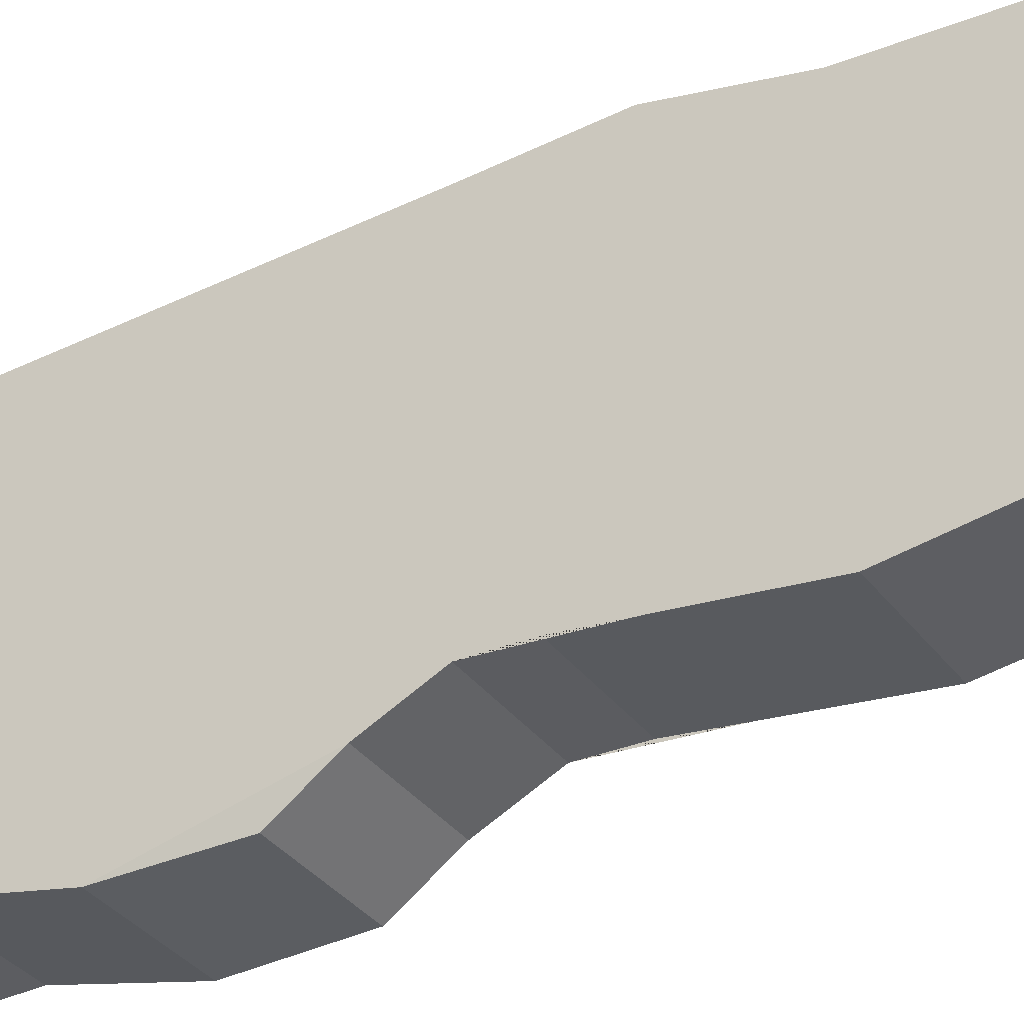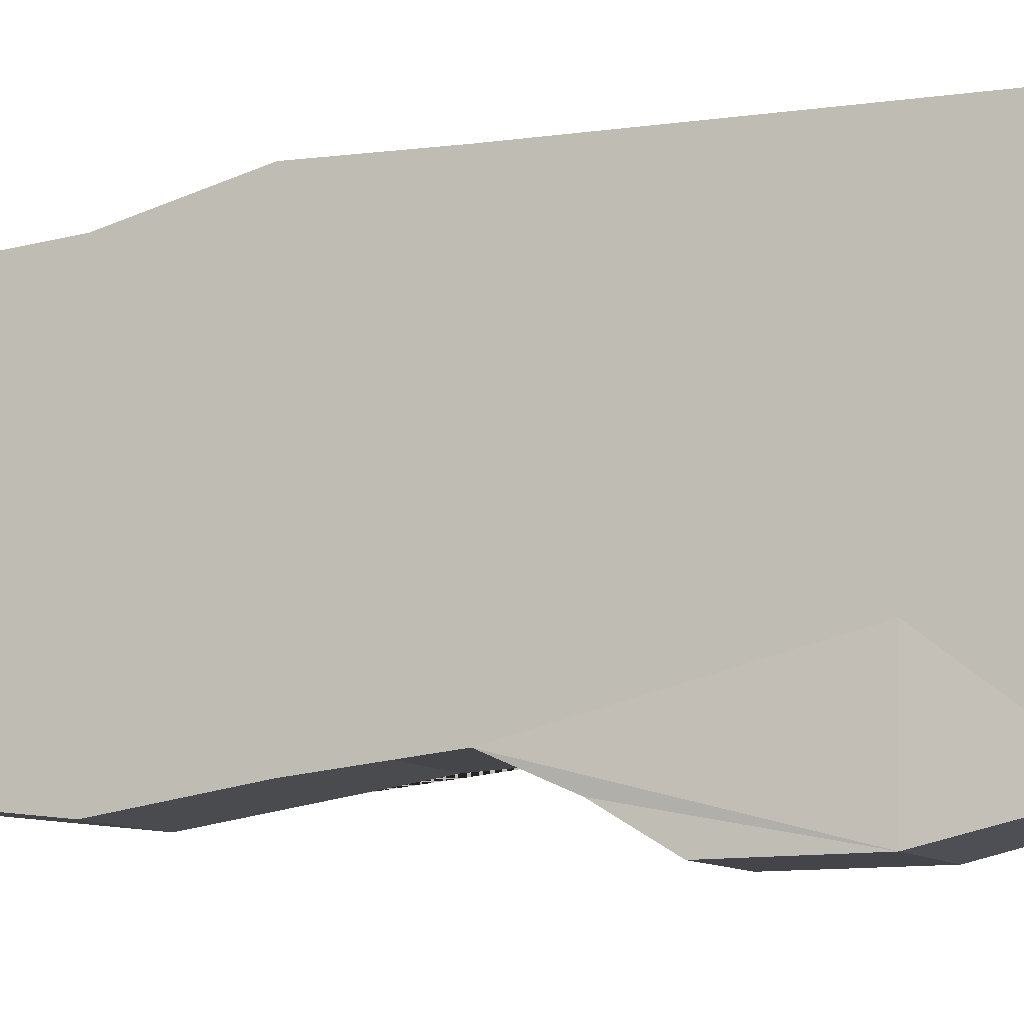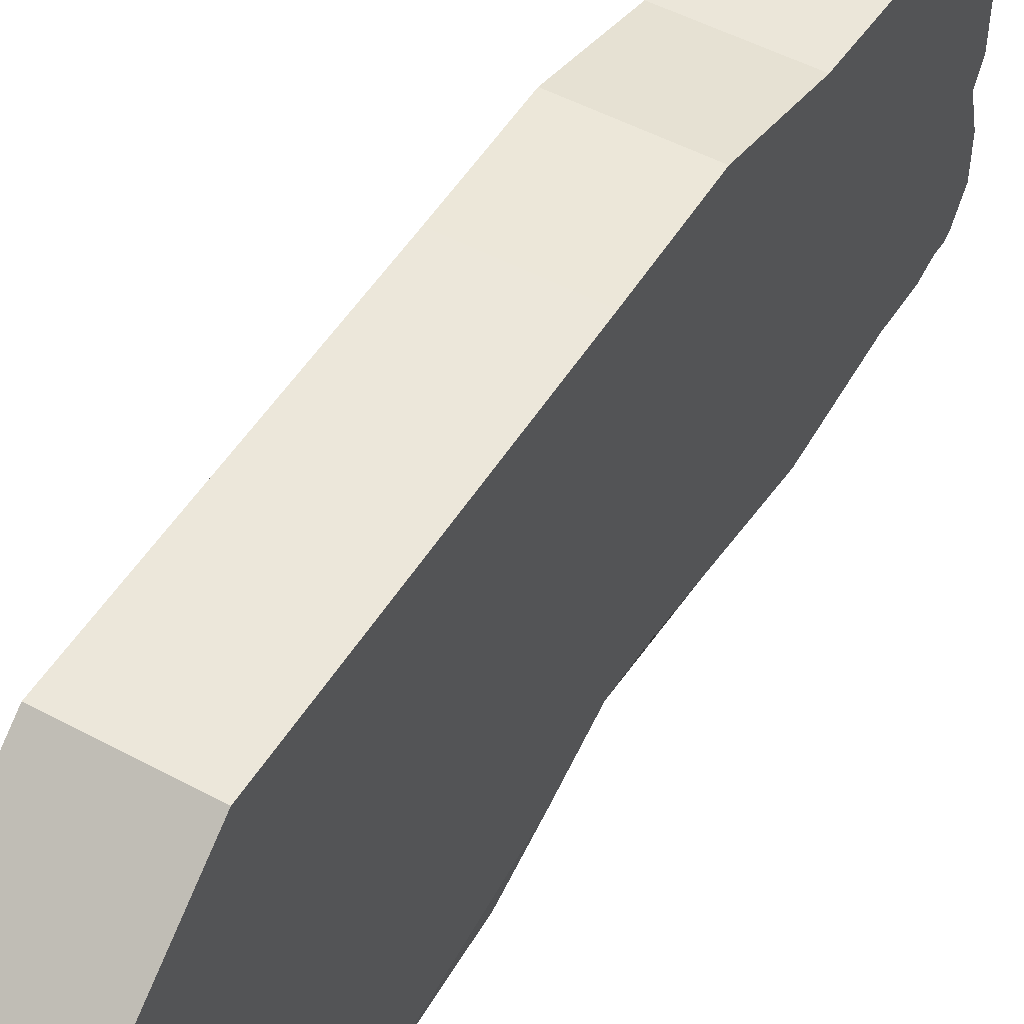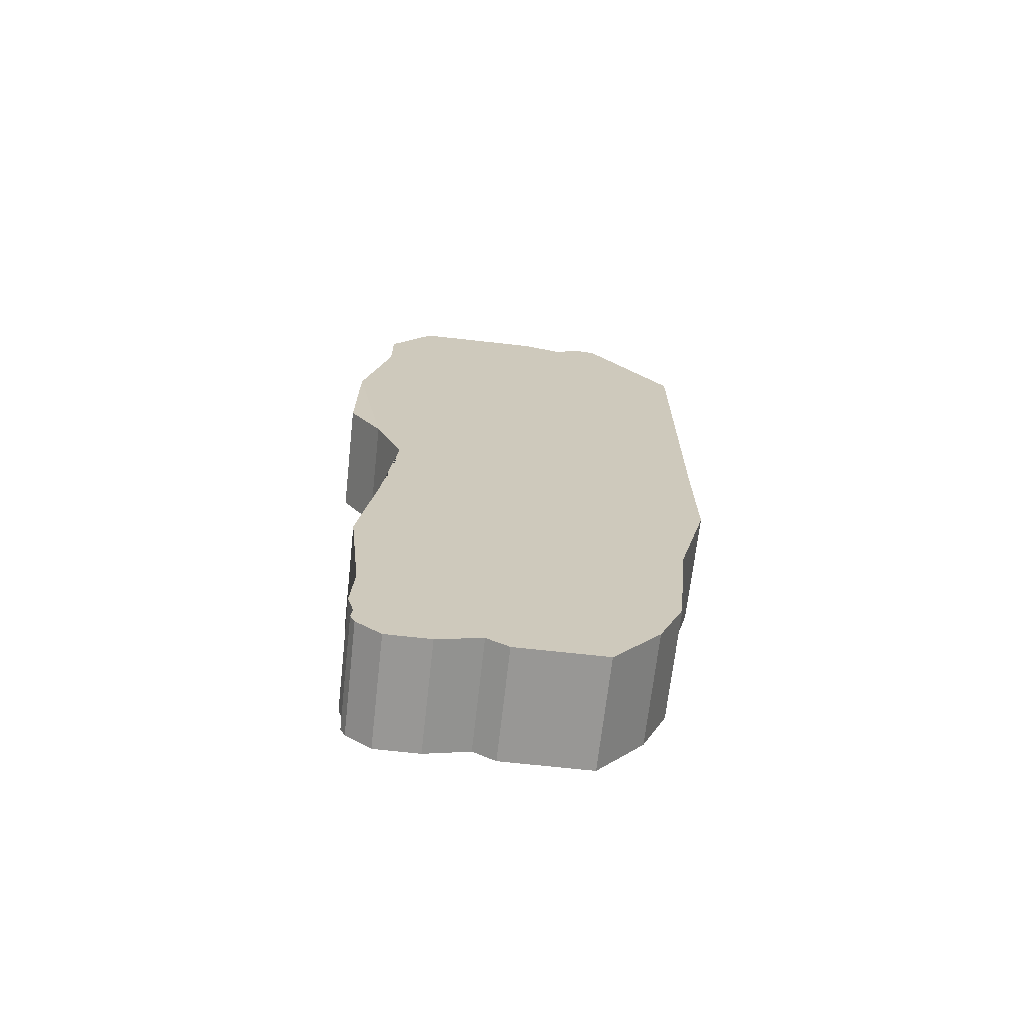
<metadata>
{"format":"obj","ext":"obj","renderer":"f3d","projection":"perspective","resolution":1024,"background":"white","views":[{"elev":-36.3,"azim":122.2,"up":"+Y"},{"elev":-8.9,"azim":-68.3,"up":"+Y"},{"elev":50.4,"azim":30.6,"up":"+Y"},{"elev":-68.2,"azim":83.6,"up":"+Z"}]}
</metadata>
<code>
v 0.19 -0.4897 -1.271
v 0.19 -0.4694 -1.342
v -0.17 -0.4694 -1.342
v -0.17 -0.4897 -1.271
v 0.19 -0.3784 1.465
v 0.19 -0.5197 1.281
v -0.17 -0.5197 1.281
v -0.17 -0.3784 1.465
v 0.19 0.3278 1.465
v -0.17 0.3278 1.465
v -0.17 0.6103 1.097
v 0.19 0.6103 1.097
v 0.19 0.6103 -0.005
v 0.19 0.3278 -0.74
v 0.19 0.1866 -0.005
v 0.19 0.3278 -0.005
v -0.17 0.6103 -0.005
v -0.17 0.6147 -0.3725
v 0.19 0.6147 -0.3725
v 0.01 0.6103 -0.005
v -0.08 0.6103 -0.005
v 0.19 -0.4197 -0.005
v 0.19 -0.4297 -0.1738
v -0.17 -0.4297 -0.1738
v -0.17 -0.4197 -0.005
v -0.17 -0.2372 -0.005
v -0.17 -0.4597 -0.3625
v 0.19 0.6103 0.73
v 0.19 0.6103 0.3625
v 0.19 0.6103 0.1787
v 0.19 0.5927 0.1787
v 0.19 0.575 0.3625
v 0.19 0.5397 0.73
v -0.17 0.6103 0.73
v -0.17 0.6103 0.4706
v -0.17 0.6103 0.3625
v 0.01 0.6103 0.1787
v 0.1 0.6103 0.08687
v 0.145 0.6103 0.04094
v 0.19 -0.6097 0.73
v 0.18 -0.6147 0.3725
v -0.18 -0.6147 0.3725
v -0.19 -0.6097 0.73
v -0.17 -0.2372 0.73
v 0.19 0.5397 0.9138
v 0.19 0.5397 1.098
v -0.17 -0.5197 1.097
v -0.17 -0.2372 0.9138
v -0.17 -0.2372 1.097
v 0.19 -0.5197 1.097
v 0.19 0.04531 1.465
v 0.19 0.1109 1.445
v 0.19 0.04531 1.281
v -0.17 0.04531 1.097
v -0.17 0.1866 1.098
v -0.17 0.1866 1.281
v -0.17 0.04531 1.189
v 0.19 0.5397 1.155
v 0.19 0.5044 1.184
v 0.19 0.4691 1.212
v 0.19 0.3278 1.327
v 0.19 0.3278 1.373
v -0.17 0.3278 1.097
v -0.17 0.4691 1.097
v -0.17 0.4691 1.212
v -0.17 0.3278 1.327
v -0.17 0.3278 1.281
v -0.17 0.1766 1.425
v -0.17 0.2522 1.475
v 0.19 0.2522 1.475
v 0.19 0.1766 1.425
v -0.17 0.2572 1.327
v -0.17 0.1109 1.445
v -0.17 0.08063 1.373
v -0.17 0.1159 1.281
v -0.17 0.04531 1.465
v -0.17 0.04531 1.419
v -0.17 0.04531 1.373
v -0.17 0.04531 1.281
v 0.19 0.3278 1.281
v 0.19 0.3278 1.098
v 0.19 0.1866 1.098
v 0.19 0.1866 1.189
v 0.19 0.1866 1.281
v 0.19 0.2547 1.363
v 0.19 0.1816 1.353
v 0.01 0.1109 1.445
v 0.19 -0.2372 1.465
v 0.19 -0.09594 1.465
v 0.19 -0.2019 1.419
v 0.19 -0.3078 1.373
v 0.19 -0.4137 1.327
v -0.17 -0.2019 1.224
v -0.17 -0.2372 1.373
v -0.17 -0.3784 1.281
v -0.17 -0.3078 1.373
v -0.17 -0.2372 1.465
v 0.19 0.5222 -0.3725
v 0.19 0.4781 -0.5563
v -0.17 0.04531 -1.475
v -0.17 0.2578 -1.475
v -0.17 0.3459 -1.108
v -0.17 0.39 -0.9238
v -0.17 0.412 -0.8319
v -0.17 0.4341 -0.74
v -0.17 0.5191 -0.74
v -0.17 0.5012 -0.9288
v 0.19 0.5013 -0.9288
v 0.19 0.5191 -0.74
v -0.17 0.3317 -1.386
v -0.17 0.4165 -1.157
v -0.17 0.4253 -0.9486
v 0.19 0.5647 -0.3725
v -0.17 0.4834 -1.118
v -0.17 0.4056 -1.296
v 0.19 0.4056 -1.296
v 0.19 0.4445 -1.207
v 0.19 0.4834 -1.118
v 0.19 0.3317 -1.386
v 0.19 0.04531 -1.475
v 0.19 0.2578 -1.475
v 0.19 -0.09594 -1.435
v 0.19 -0.02531 -1.475
v -0.17 -0.02531 -1.475
v -0.17 -0.09594 -1.435
v 0.19 -0.2372 -1.475
v 0.19 -0.1666 -1.455
v 0.01 -0.2372 -1.475
v 0.19 -0.3784 -1.475
v 0.19 -0.3078 -1.475
v 0.19 -0.2725 -1.475
v 0.01 -0.3784 -1.475
v 0.19 -0.5197 -0.74
v 0.19 -0.4797 -1.108
v -0.17 -0.4797 -1.108
v -0.17 -0.5197 -0.74
v 0.19 -0.4591 -1.413
v 0.19 -0.4187 -1.444
v 0.19 -0.3986 -1.46
v -0.08 -0.3784 -1.475
v 0.01 -0.4591 -1.413
v 0.19 0.1159 1.281
v 0.19 0.04531 1.189
v 0.19 -0.2372 1.098
v 0.19 0.04531 1.098
v 0.19 -0.09594 1.098
v 0.19 -0.1312 1.098
v 0.19 -0.1666 1.098
v 0.19 0.5397 1.126
v -0.17 -0.09594 1.143
v -0.17 -0.1666 1.098
v -0.17 0.3278 1.373
v -0.17 0.5397 1.155
v 0.19 0.04531 0.73
v 0.19 -0.09594 0.73
v 0.19 0.3278 0.73
v 0.19 0.1866 0.73
v 0.19 0.1866 0.9138
v 0.19 0.1159 1.143
v 0.19 0.1159 1.098
v 0.19 0.06297 1.166
v 0.19 0.08063 1.143
v 0.19 0.4691 0.73
v 0.19 0.4691 1.098
v -0.17 0.04531 0.73
v -0.17 0.3278 0.73
v -0.17 0.4691 0.73
v -0.17 0.5397 0.73
v -0.17 0.5397 1.097
v 0.19 0.04531 -0.005
v 0.19 0.02766 0.4544
v 0.19 0.1513 0.1787
v 0.19 0.5916 0.08687
v 0.19 0.6015 0.08687
v 0.19 0.2572 0.3625
v 0.19 0.2787 0.3904
v 0.19 0.2737 0.3625
v 0.19 0.2816 0.4049
v 0.19 0.2793 0.3913
v -0.17 0.6103 0.04094
v -0.17 0.6103 0.08687
v -0.17 0.6103 0.1787
v -0.17 0.5618 0.5003
v -0.17 0.5662 0.4544
v -0.17 0.575 0.3625
v -0.17 0.04531 -0.005
v -0.17 0.2042 0.1788
v -0.17 0.2925 0.3625
v -0.17 0.4911 0.5003
v -0.17 0.4249 0.4544
v -0.17 0.4338 0.3625
v -0.17 0.5573 0.5463
v -0.17 0.5242 0.5233
v -0.17 0.5647 -0.3725
v -0.08 0.6103 0.08687
v -0.1138 0.6103 0.006484
v -0.1475 0.6103 0.01797
v 0.01 0.6103 0.08687
v 0.19 -0.2372 0.73
v 0.19 -0.3078 0.8219
v 0.19 -0.1312 0.9138
v 0.19 -0.1577 1.052
v 0.19 -0.1489 1.006
v 0.19 -0.02531 -0.005
v 0.19 -0.1666 0.3625
v 0.19 -0.2372 -0.005
v 0.19 -0.3284 0.3625
v 0.19 -0.2828 0.5463
v 0.19 -0.2372 0.3625
v 0.19 -0.09594 -0.005
v 0.19 -0.2372 0.4544
v 0.19 -0.1966 -1.411
v 0.19 -0.156 -1.347
v 0.19 -0.1455 -1.239
v 0.19 -0.1244 -1.022
v 0.19 -0.0712 -0.476
v -0.17 -0.09594 1.465
v 0.19 -0.08711 1.316
v 0.19 -0.1666 1.373
v -0.17 -0.2019 1.419
v -0.17 -0.1666 1.419
v 0.19 0.2654 0.3196
v 0.19 0.4955 0.3625
v 0.19 0.4161 0.3625
v 0.19 0.3366 0.3625
v 0.19 0.2969 0.3625
v 0.19 0.3984 0.5463
v 0.19 0.3278 0.4544
v 0.19 0.4165 -1.157
v -0.125 0.499 -0.9523
v 0.01 0.4968 -0.9759
v 0.1 0.4968 -0.9759
v 0.19 -0.4742 -1.383
v 0.19 -0.4004 -1.418
v 0.19 -0.3348 -1.441
v 0.19 -0.2711 -1.422
v 0.19 -0.2344 -1.368
v 0.19 -0.2716 -1.233
v 0.19 -0.3452 -1.339
v 0.19 -0.382 -1.391
v -0.17 -0.1312 -1.445
v -0.17 -0.1666 -1.455
v 0.01 -0.1666 -1.455
v -0.17 -0.4742 -1.383
v -0.17 -0.4591 -1.413
v -0.17 -0.2372 -1.475
v -0.17 -0.3784 -1.475
v -0.08 -0.3078 -1.475
v 0.19 0.3907 -0.9766
v 0.19 0.411 -0.8363
v 0.19 0.4341 -0.74
v 0.19 0.4297 -0.8443
v 0.19 0.4253 -0.9486
v 0.19 0.4209 -1.053
v 0.19 0.4633 -0.9387
v 0.19 0.4509 -0.7872
v 0.19 0.4677 -0.8344
v -0.17 0.4677 -0.8344
v -0.17 -0.1666 0.73
v -0.17 -0.1666 0.9138
v -0.17 -0.09594 0.73
v -0.17 -0.09594 0.3625
v -0.17 -0.09594 -0.005
v -0.17 -0.09594 0.1787
v -0.17 -0.1666 0.5463
v -0.17 -0.09594 1.098
v -0.17 -0.02531 -0.005
v -0.17 -0.1136 -0.725
v 0.19 -0.2195 1.35
v 0.19 -0.3784 1.281
v 0.19 -0.3784 1.098
v 0.19 -0.4491 1.189
v -0.17 -0.04297 1.373
v -0.17 -0.09594 1.327
v -0.17 -0.2019 1.362
v -0.17 -0.1666 1.35
v -0.17 -0.1312 1.339
v -0.17 -0.1136 1.35
v -0.17 -0.1312 1.373
v 0.19 -0.4597 -0.3625
v 0.19 -0.3303 0.73
v 0.19 -0.5166 0.73
v 0.19 -0.4234 0.73
v 0.19 -0.5072 0.1938
v -0.17 -0.5072 0.1937
v 0.19 -0.3784 0.9138
v 0.19 -0.2372 0.5463
v 0.19 0.08063 1.166
v 0.19 0.1336 1.224
v 0.19 0.1248 1.184
v -0.17 -0.1666 1.281
v -0.17 0.001172 1.396
v -0.17 -0.04297 1.396
v -0.17 -0.2019 1.293
v -0.17 0.3631 0.3625
v 0.19 -0.4667 1.212
v 0.19 -0.4137 1.098
v 0.19 -0.4491 1.098
v 0.19 -0.4137 0.9597
v 0.19 -0.4491 1.006
v 0.19 -0.4652 0.8448
v 0.19 -0.4395 0.9023
v 0.19 0.3538 -1.232
v 0.19 0.3465 -1.283
v 0.19 0.3139 -1.35
v 0.19 0.3146 -1.293
v 0.19 0.3331 -1.271
v 0.19 0.2961 -1.315
v 0.19 0.3344 -1.156
v 0.19 0.3612 -1.181
v 0.19 0.5162 -0.6034
v 0.19 0.4561 -0.6481
v 0.19 0.5353 0.3625
v 0.19 0.5728 0.1788
v 0.1 0.6103 0.04094
v 0.055 0.6103 0.04094
v -0.0575 0.6103 0.01797
v -0.125 0.6103 0.04094
v 0.19 0.6103 0.08687
v 0.19 0.6103 0.04094
v 0.19 0.5971 0.1328
v 0.19 0.4443 -0.9436
v 0.01 0.4923 -1.023
v -0.08 0.4968 -0.9759
o group905154054
g mesh905154054
f 4 3 2 1
f 16 15 14 13
f 21 20 13 19 18 17
f 25 24 23 22
f 27 24 25 26
f 43 42 41 40
f 44 26 25
f 49 48 44 47
f 47 43 40 50
f 53 52 51
f 57 56 55 54
f 67 66 65 64 63
f 56 72 66 67
f 74 79 78 77 76
f 84 83 82 81 80
f 87 73 76
f 51 52 87 76
f 95 94 93 49 47
f 7 47 50 6
f 14 99 98 13
f 17 105 104 103 102 101 100
f 109 108 107 106
f 102 112 111 110 101
f 98 113 13
f 100 101 121 120
f 125 124 123 122
f 124 100 120 123
f 136 135 134 133
f 135 4 1 134
f 142 84 86
f 85 86 84 80 61
f 74 76 73
f 79 150 49
f 150 151 49
f 145 146 155 154
f 81 82 158 157 156
f 158 145 154 157
f 83 159 82
f 159 160 82
f 158 82 160
f 56 67 63 55
f 164 81 156 163
f 60 61 80 81 164
f 149 59 60 46
f 54 55 63 166 165
f 63 64 167 166
f 64 169 168 167
f 65 169 64
f 45 46 164 163
f 172 171 170
f 174 173 13
f 177 176 175
f 176 179 178 175
f 188 187 186
f 191 190 189 184 185
f 19 109 106 18
f 194 17 18 106
f 113 109 19 13
f 197 196 17
f 146 201 155
f 209 208 207 22 206
f 205 211 209 206 210
f 205 210 204
f 146 203 201
f 146 147 202 203
f 219 218 53 51
f 90 219 51 89
f 89 51 76 217
f 222 175 172 170 15 16
f 224 223 33
f 224 225 16
f 225 226 16
f 225 224 33
f 225 33 227
f 226 225 227
f 226 227 228
f 119 121 101 110
f 108 232 231 230 107
f 1 2 216
f 212 213 214 237
f 212 237 236
f 235 236 237 214 215 238
f 235 238 239
f 235 239 240
f 235 240 234
f 234 240 239 238 215 216 2 233
f 243 242 241 125 122 127
f 3 244 233 2
f 244 245 141 233
f 128 246 242 243
f 128 243 127
f 248 247 246 128
f 140 247 248
f 141 245 247 140
f 254 253 252 251 250 249 229
f 15 170 127 122 123 120 14
f 258 194 106 107
f 262 259 261 165 166 167 168 188 186
f 44 263 26
f 44 265 264 263
f 266 54 165 261
f 260 266 261 259
f 262 186 267
f 268 267 186 17 100 124 125 241
f 57 54 266
f 48 49 151
f 91 270 269
f 218 269 270 272 271 144 53
f 94 95 96
f 274 273 78 79
f 27 136 133 280
f 134 1 216
f 133 134 216
f 280 133 216
f 22 23 280 216
f 206 22 216
f 210 206 216
f 204 210 216
f 136 27 26
f 135 136 26
f 4 135 26
f 3 4 26
f 244 3 26
f 245 244 26
f 247 245 26
f 246 247 26
f 242 246 26
f 241 242 26
f 268 241 26
f 263 268 26
f 207 281 283 282 40 22
f 25 43 44
f 44 43 47
f 42 285 284 41
f 285 42 43
f 40 41 284
f 24 27 280 23
f 285 25 22 284
f 43 25 285
f 284 22 40
f 144 271 286
f 144 286 200
f 200 286 282 283
f 200 283 281
f 207 208 281
f 209 211 208
f 171 172 175 178 163 156 157 154 155
f 288 143 161
f 289 84 142 143 288
f 83 84 289
f 290 289 288
f 83 289 290
f 93 291 274 79 49
f 273 292 77 78
f 293 279 221 217 76 77
f 292 293 77
f 94 294 93
f 94 275 294
f 191 295 190
f 191 185 17 186
f 187 295 191 186
f 189 193 183 184
f 60 164 46
f 177 175 222
f 92 296 272 270 91
f 300 50 40 282
f 301 300 282
f 301 302 300
f 305 308 121 119
f 306 307 309 308
f 249 310 229
f 310 303 229
f 303 310 249 250 309 307
f 306 308 305
f 311 257 108 109 113
f 98 99 311 113
f 14 120 121 308 309 250 251 312 99
f 99 312 256 257 311
f 312 251 256
f 223 313 33
f 223 224 16 13
f 173 314 313 223 13
f 316 315 13
f 196 21 17
f 315 39 13
f 316 13 20
f 316 20 21
f 197 17 180
f 319 320 39
f 320 13 39
f 174 13 320 319
f 174 321 314 173
f 321 174 319
f 252 253 322
f 322 253 254
f 102 103 112
f 103 104 112
f 258 105 17 194
f 8 7 6 5
f 12 11 10 9
f 33 32 31 30 29 28
f 28 39 38 37 36 35 34
f 46 45 33 28 12
f 12 28 34 11
f 62 61 60 59 58 12 9
f 71 70 69 68
f 56 75 74 73 68
f 86 85 62 9 70 71
f 70 9 10 69
f 91 90 89 88
f 6 92 91 88 5
f 8 97 96 95 47 7
f 5 88 97 8
f 118 117 116 115 114
f 116 119 110 115
f 128 127 126
f 132 128 126 131 130 129
f 141 140 132 129 139 138 137
f 53 142 86 71 52
f 144 143 53
f 144 148 147 146 145 143
f 142 53 143
f 85 61 62
f 58 149 46 12
f 74 75 79
f 57 79 75 56
f 72 56 68 69 10 152
f 72 152 66
f 153 65 66 152 10 11
f 52 71 87
f 87 71 68 73
f 162 161 143 145 160
f 158 160 145
f 45 163 33
f 169 11 34 168
f 153 11 169
f 185 184 183 35 36 182 181 180 17
f 193 189 190 188 168 192
f 37 195 182 36
f 198 195 37 38
f 144 200 199
f 201 203 202 148 144 199 155
f 199 205 204 170
f 155 199 170
f 213 212 126 127
f 170 204 216 215 214 213 127
f 147 148 202
f 88 89 217 97
f 221 220 217
f 220 96 97 217
f 226 177 222 16
f 229 117 118 108
f 111 107 114 115 110
f 234 233 137 138
f 236 235 139 129 130
f 212 131 126
f 212 236 130 131
f 235 138 139
f 235 234 138
f 132 140 248 128
f 141 137 233
f 257 256 251 252 255 108
f 112 105 258 107 111
f 48 151 260 259 44
f 262 265 44 259
f 264 262 267 263
f 268 263 267
f 265 262 264
f 260 151 266
f 79 57 150
f 150 57 266 151
f 90 91 269 219
f 219 269 218
f 279 278 277 276 275 94 221
f 221 94 96 220
f 200 281 199
f 208 199 281
f 287 199 208
f 211 287 208
f 205 199 287 211
f 171 155 170
f 159 288 162 160
f 288 161 162
f 290 288 159
f 83 290 159
f 291 93 276 277
f 274 278 273
f 292 273 279 293
f 291 277 274
f 278 279 273
f 278 274 277
f 294 275 276 93
f 295 188 190
f 188 295 187
f 183 192 168 34 35
f 193 192 183
f 65 153 169
f 149 58 59
f 177 226 228 179 176
f 179 228 227 33 163 178
f 296 92 6 50
f 296 50 272
f 272 297 271
f 271 297 286
f 272 50 298
f 272 298 297
f 297 298 50 300 299 286
f 286 299 302 301 282
f 302 299 300
f 304 303 119
f 307 306 305 119
f 229 119 116 117
f 304 119 229
f 303 304 229
f 303 307 119
f 313 32 33
f 316 195 198 315
f 195 316 317
f 317 316 21
f 318 195 317 196
f 196 317 21
f 195 318 181 182
f 318 197 180 181
f 197 318 196
f 315 198 38 39
f 28 29 39
f 29 30 39
f 30 319 39
f 31 32 313 314
f 31 319 30
f 31 321 319
f 321 31 314
f 255 322 254 229 108
f 252 322 255
f 104 105 112
f 230 324 323 118 114 107
f 232 108 118 323
f 231 232 323 324
f 231 324 230

</code>
